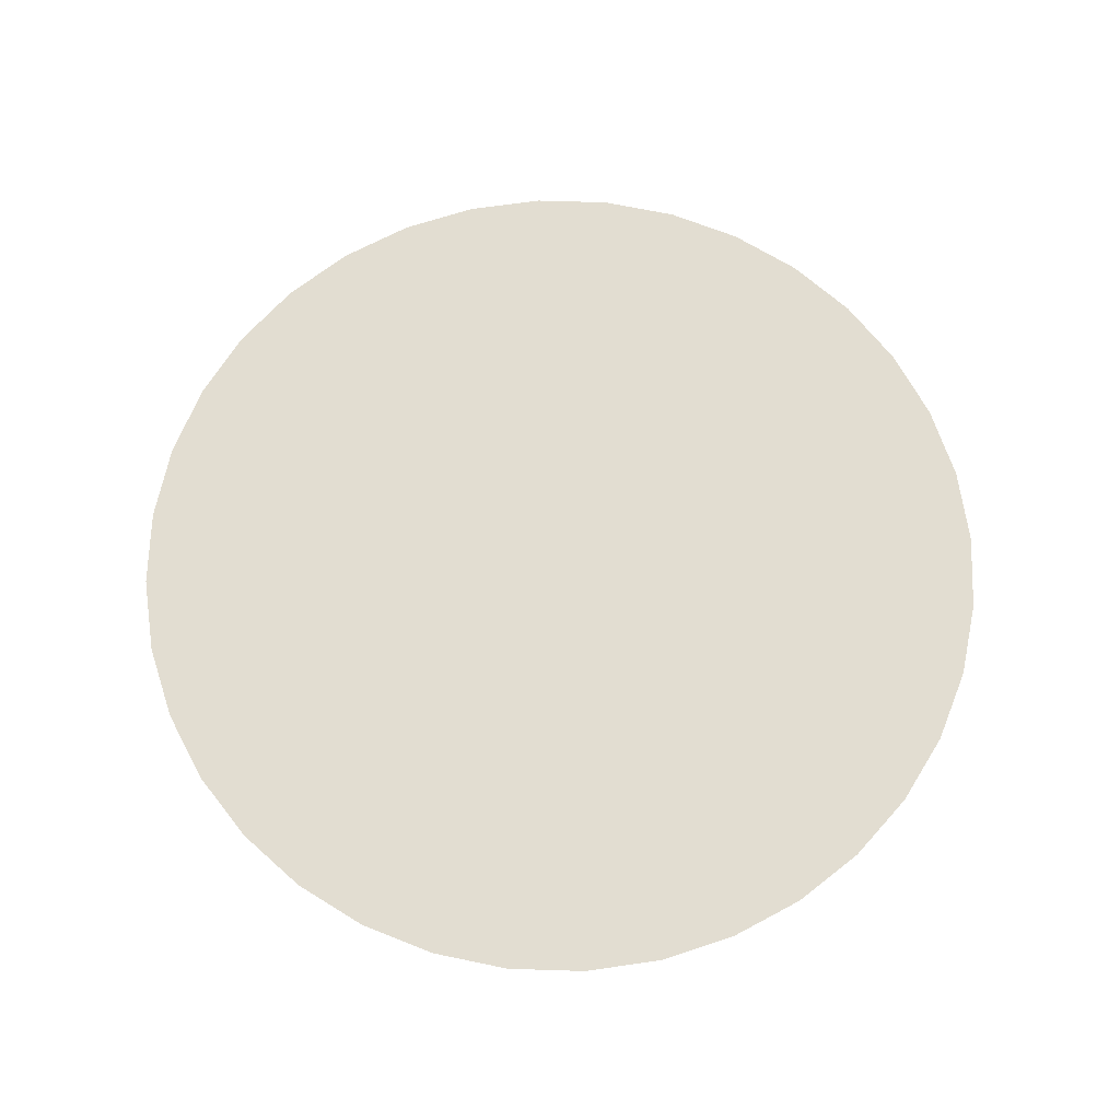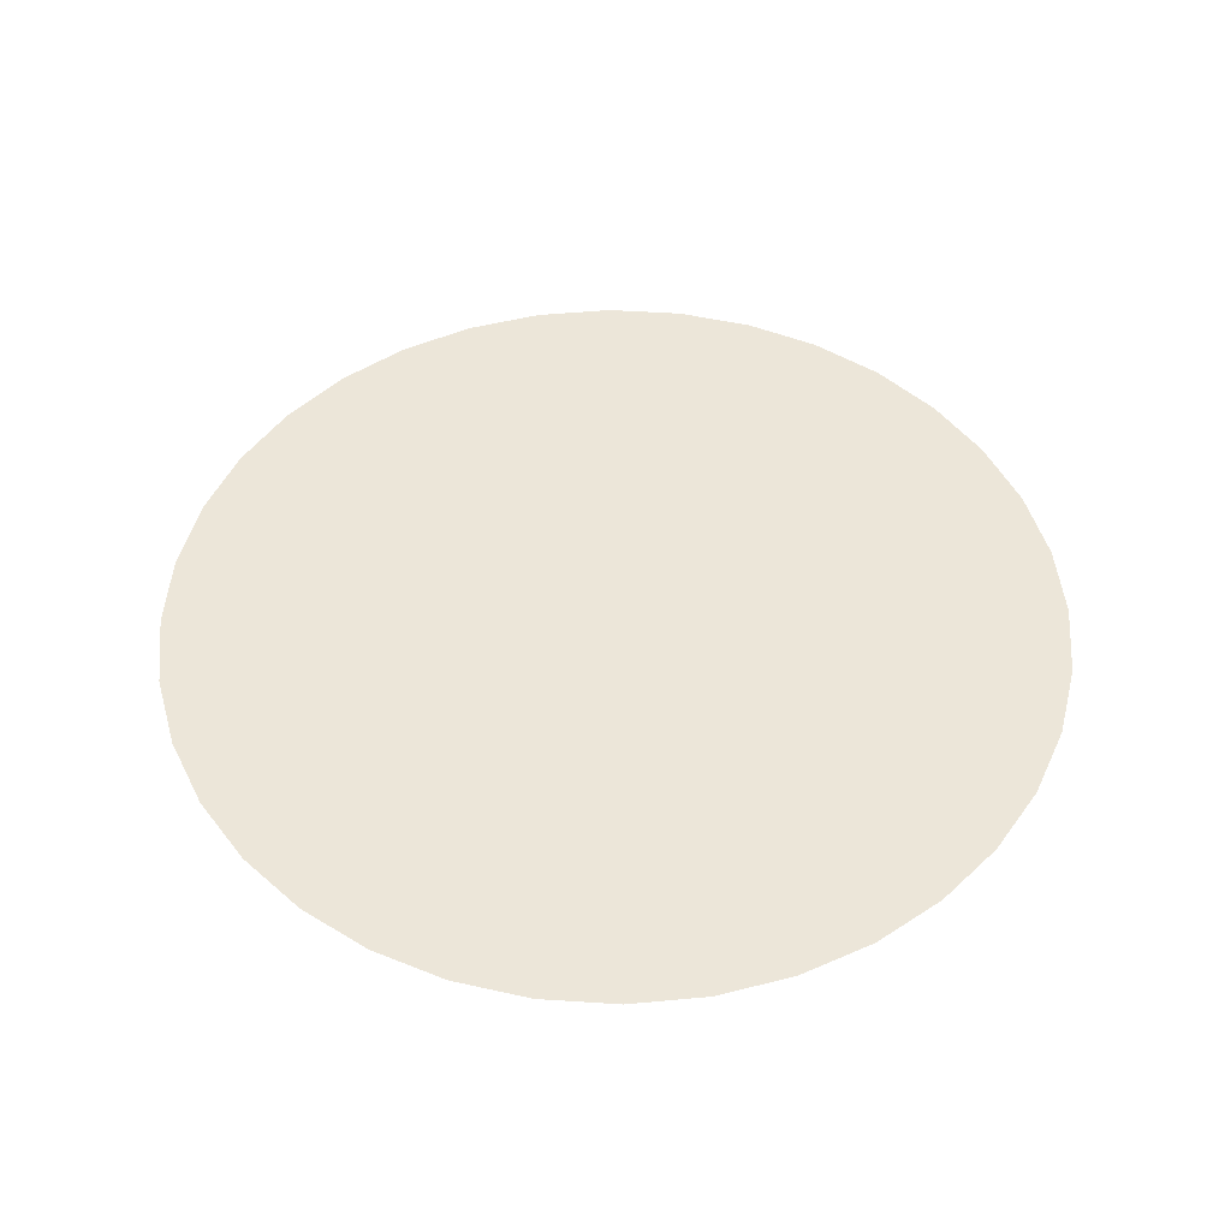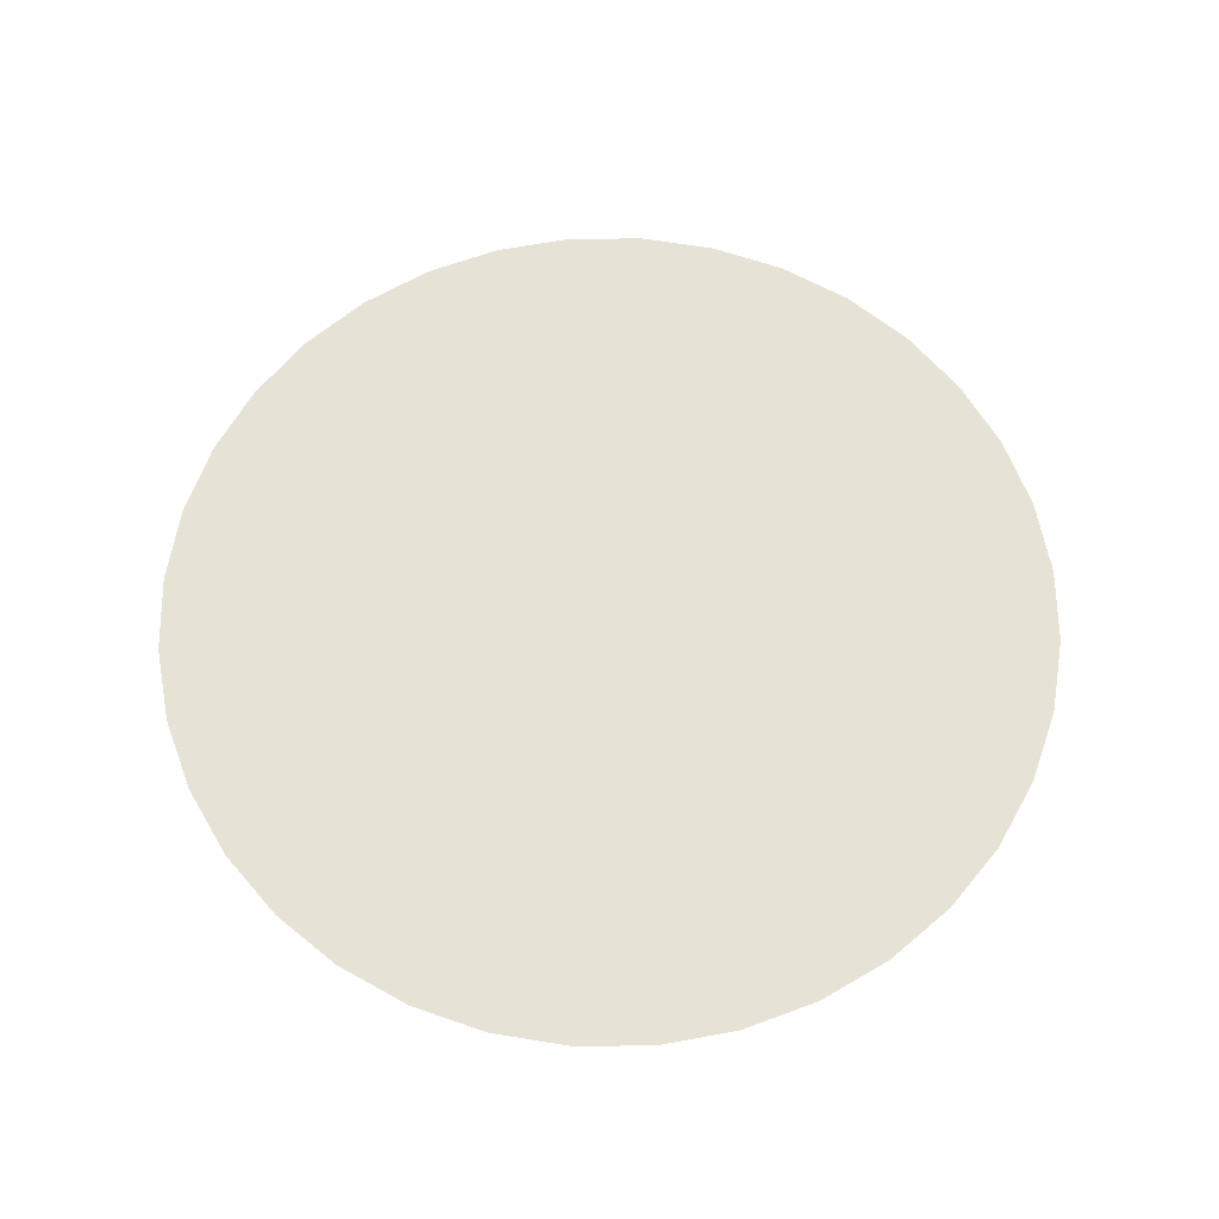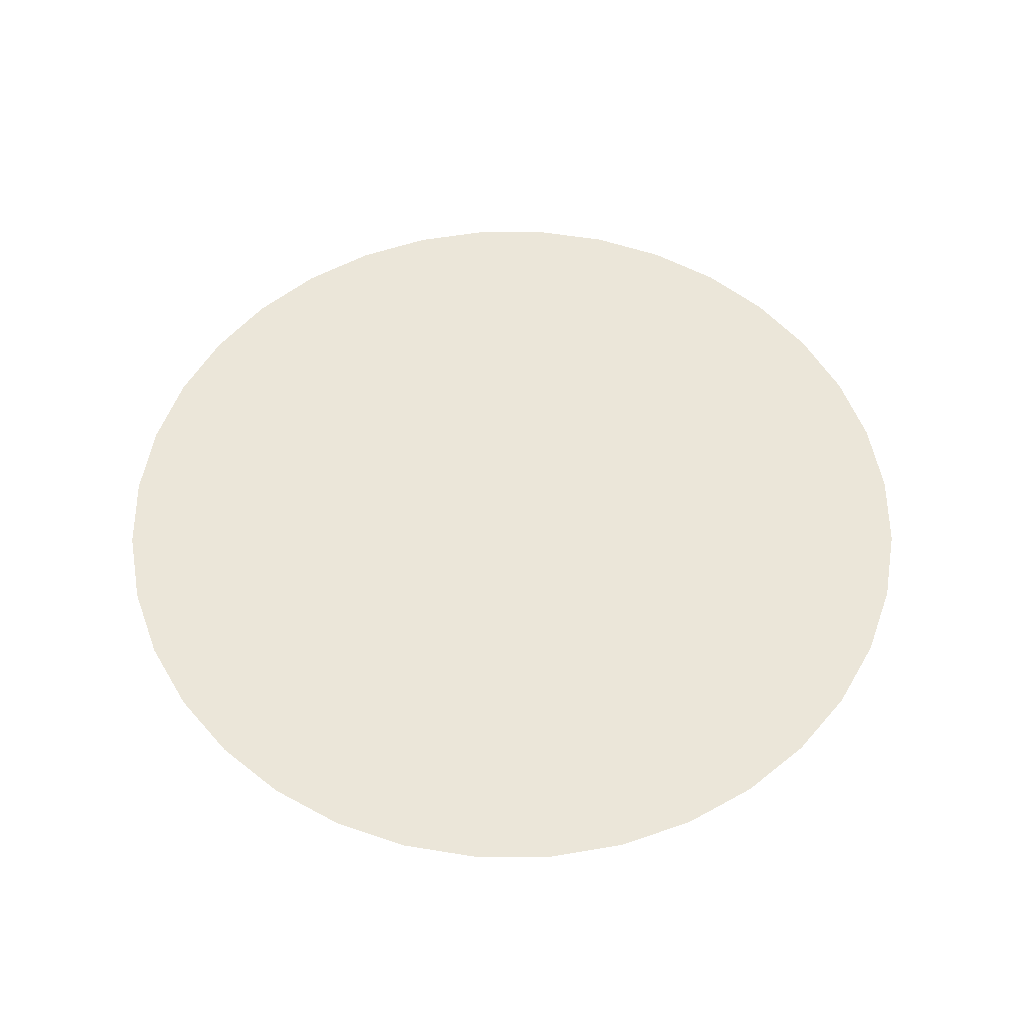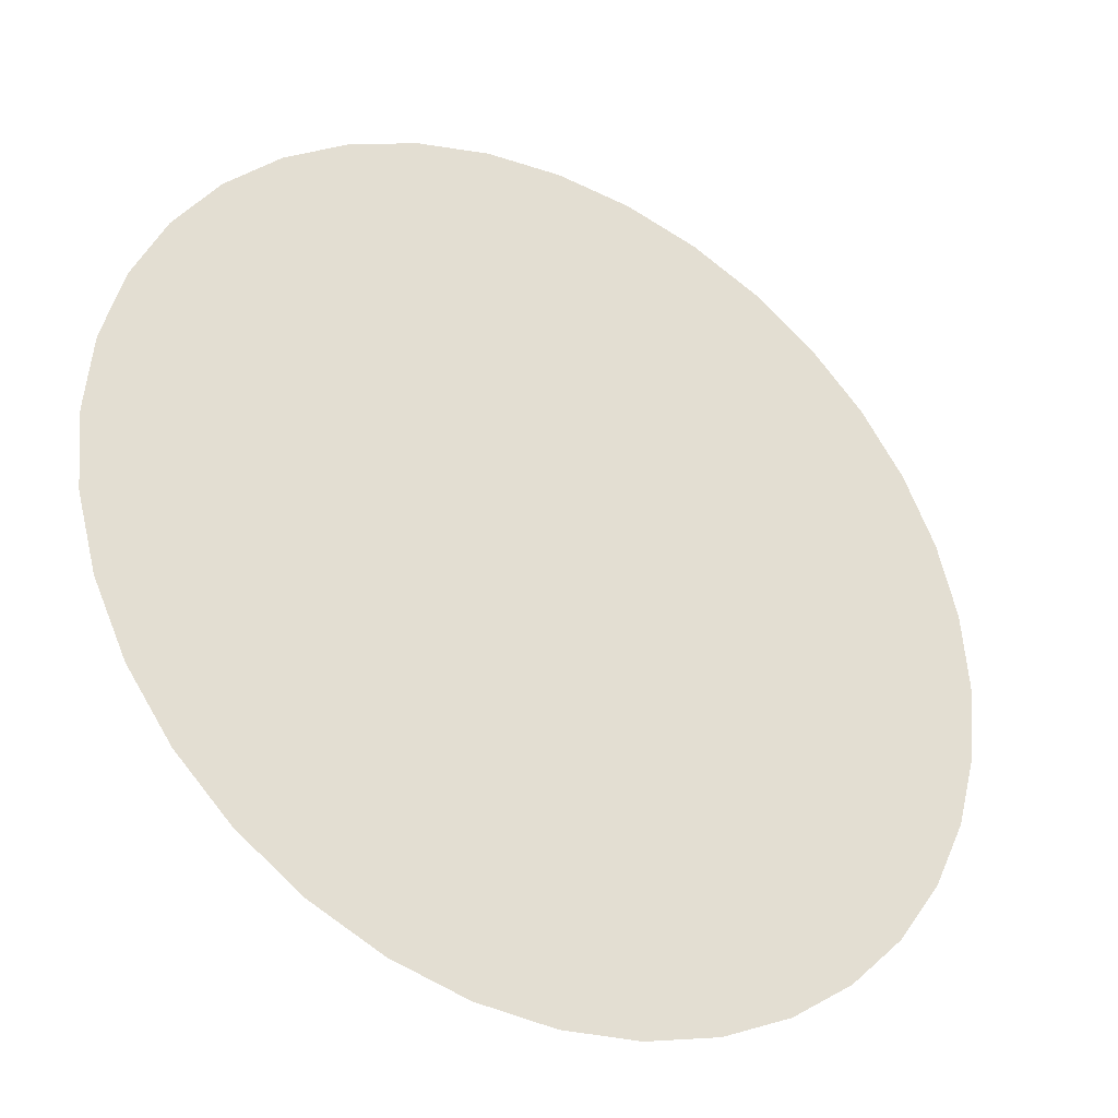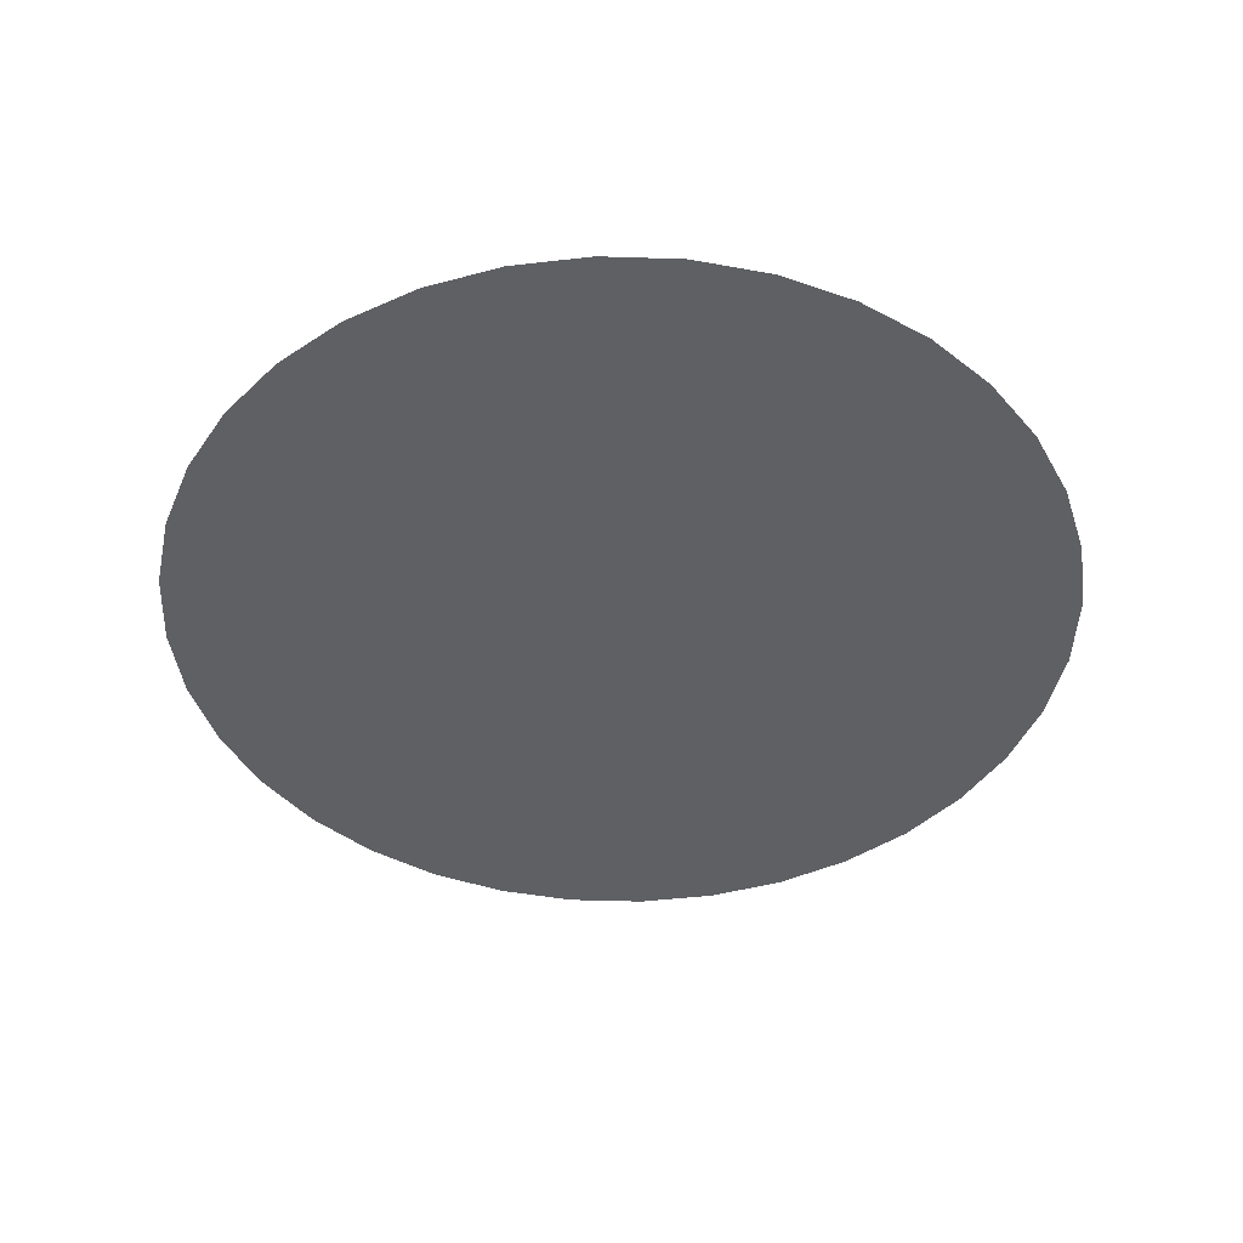
<metadata>
{"format":"obj","ext":"obj","renderer":"f3d","projection":"perspective","resolution":1024,"background":"white","views":[{"elev":68.4,"azim":56.8,"up":"+Y"},{"elev":48.9,"azim":-170.9,"up":"+Y"},{"elev":63.5,"azim":-5.6,"up":"+Y"},{"elev":55.2,"azim":-45.2,"up":"+Y"},{"elev":-33.7,"azim":-29.4,"up":"+Z"},{"elev":-43.8,"azim":-177.2,"up":"+Y"}]}
</metadata>
<code>
v 0 0 0
v 0.5 0 0
v 0.4924 0 0.08682
v 0.4698 0 0.171
v 0.433 0 0.25
v 0.383 0 0.3214
v 0.3214 0 0.383
v 0.25 0 0.433
v 0.171 0 0.4698
v 0.08682 0 0.4924
v 0 0 0.5
v -0.08682 0 0.4924
v -0.171 0 0.4698
v -0.25 0 0.433
v -0.3214 0 0.383
v -0.383 0 0.3214
v -0.433 0 0.25
v -0.4698 0 0.171
v -0.4924 0 0.08682
v -0.5 0 0
v -0.4924 0 -0.08682
v -0.4698 0 -0.171
v -0.433 0 -0.25
v -0.383 0 -0.3214
v -0.3214 0 -0.383
v -0.25 0 -0.433
v -0.171 0 -0.4698
v -0.08682 0 -0.4924
v -0 0 -0.5
v 0.08682 0 -0.4924
v 0.171 0 -0.4698
v 0.25 0 -0.433
v 0.3214 0 -0.383
v 0.383 0 -0.3214
v 0.433 0 -0.25
v 0.4698 0 -0.171
v 0.4924 0 -0.08682
o Kruh
f 2 1 3
f 3 1 4
f 4 1 5
f 5 1 6
f 6 1 7
f 7 1 8
f 8 1 9
f 9 1 10
f 10 1 11
f 11 1 12
f 12 1 13
f 13 1 14
f 14 1 15
f 15 1 16
f 16 1 17
f 17 1 18
f 18 1 19
f 19 1 20
f 20 1 21
f 21 1 22
f 22 1 23
f 23 1 24
f 24 1 25
f 25 1 26
f 26 1 27
f 27 1 28
f 28 1 29
f 29 1 30
f 30 1 31
f 31 1 32
f 32 1 33
f 33 1 34
f 34 1 35
f 35 1 36
f 36 1 37
f 37 1 2

</code>
